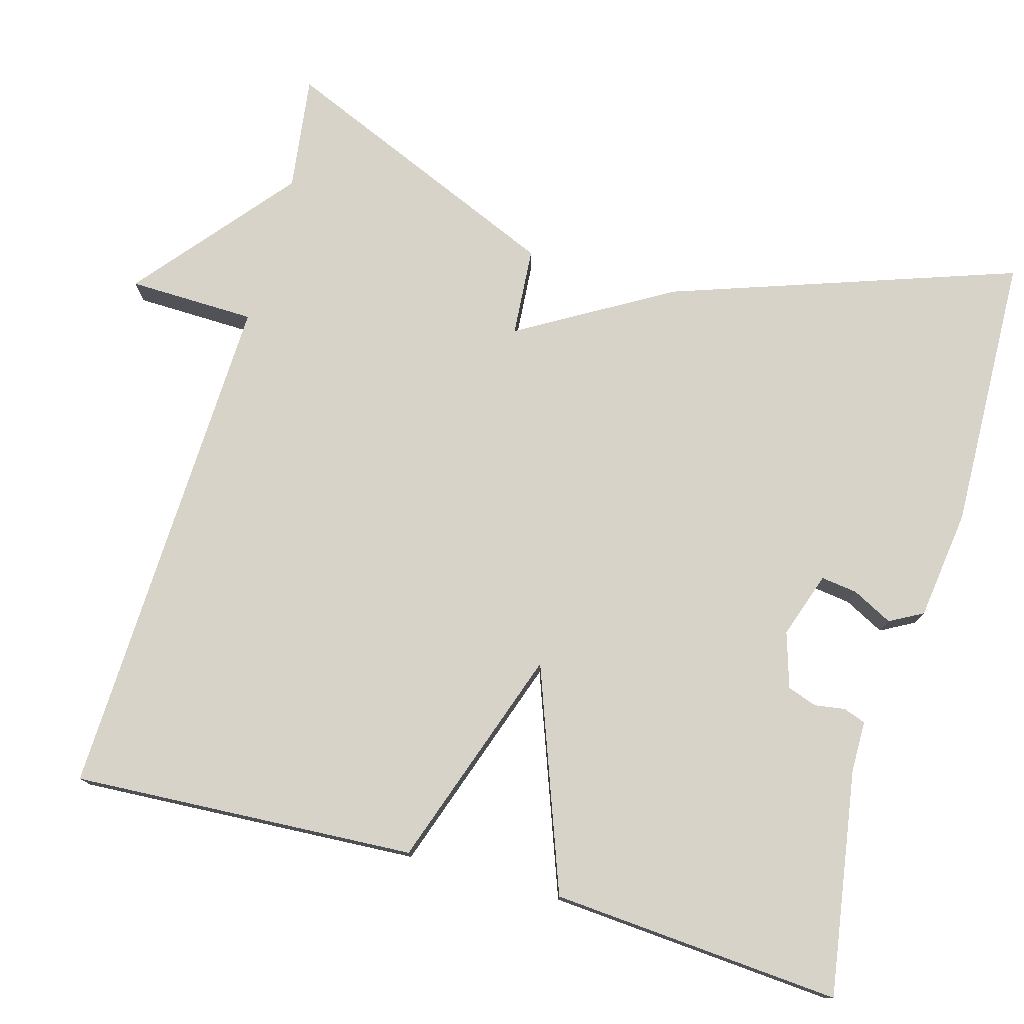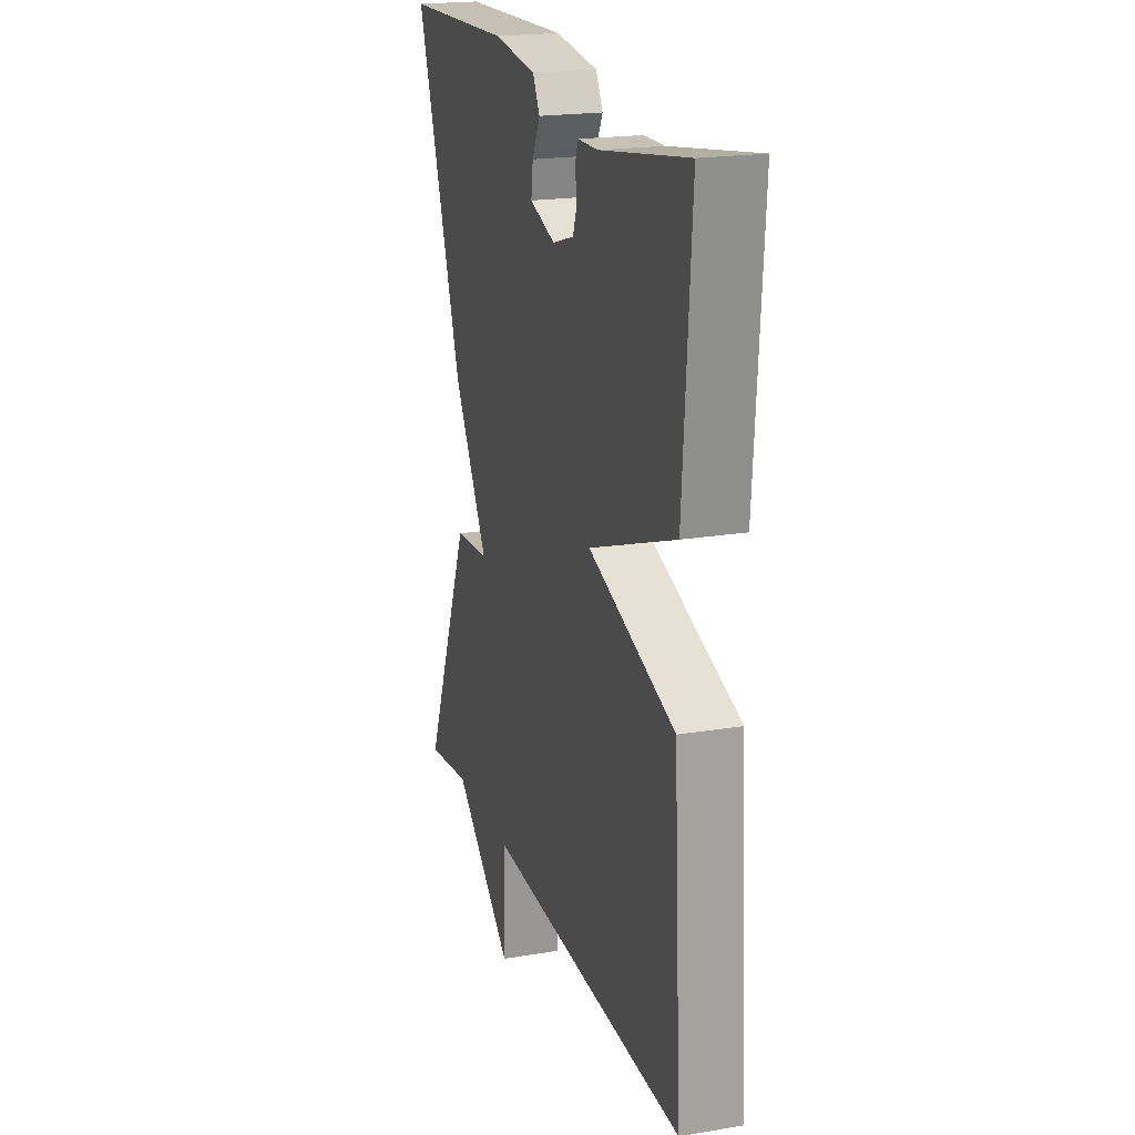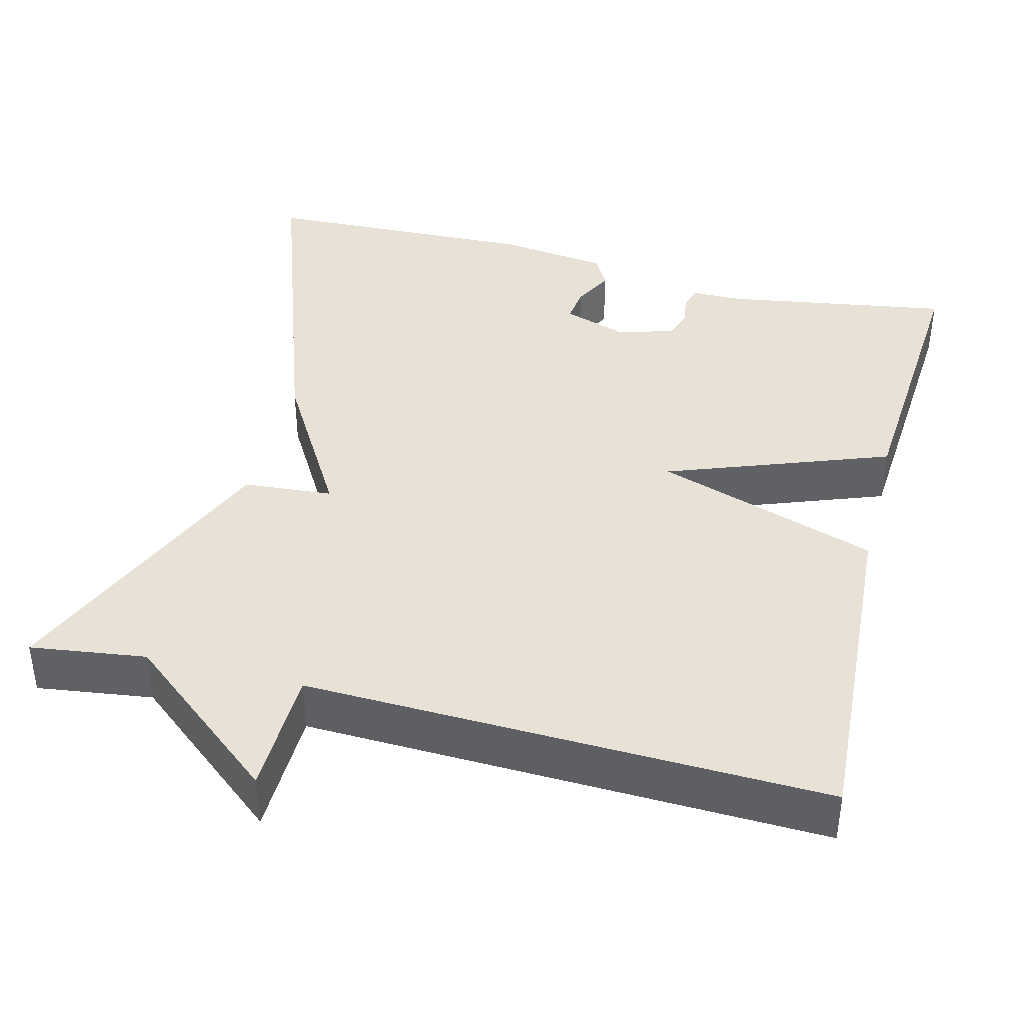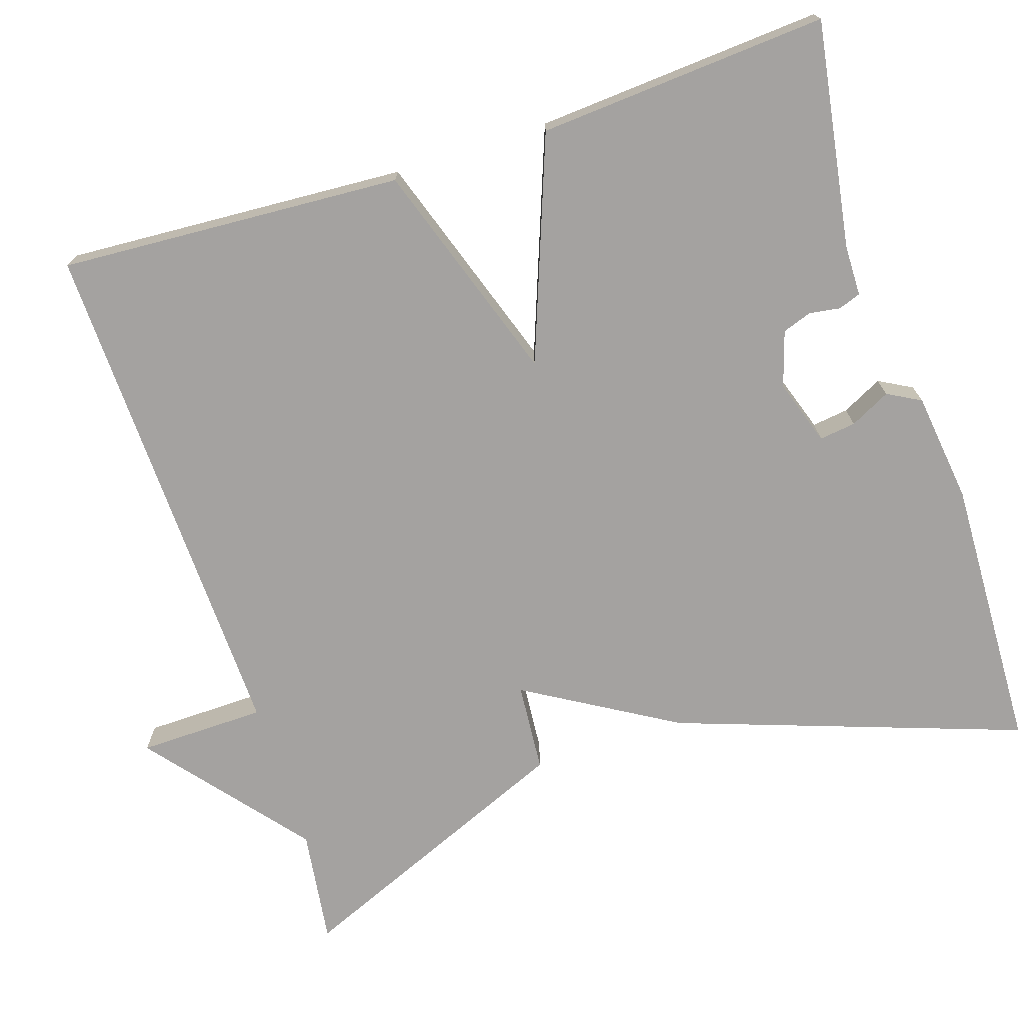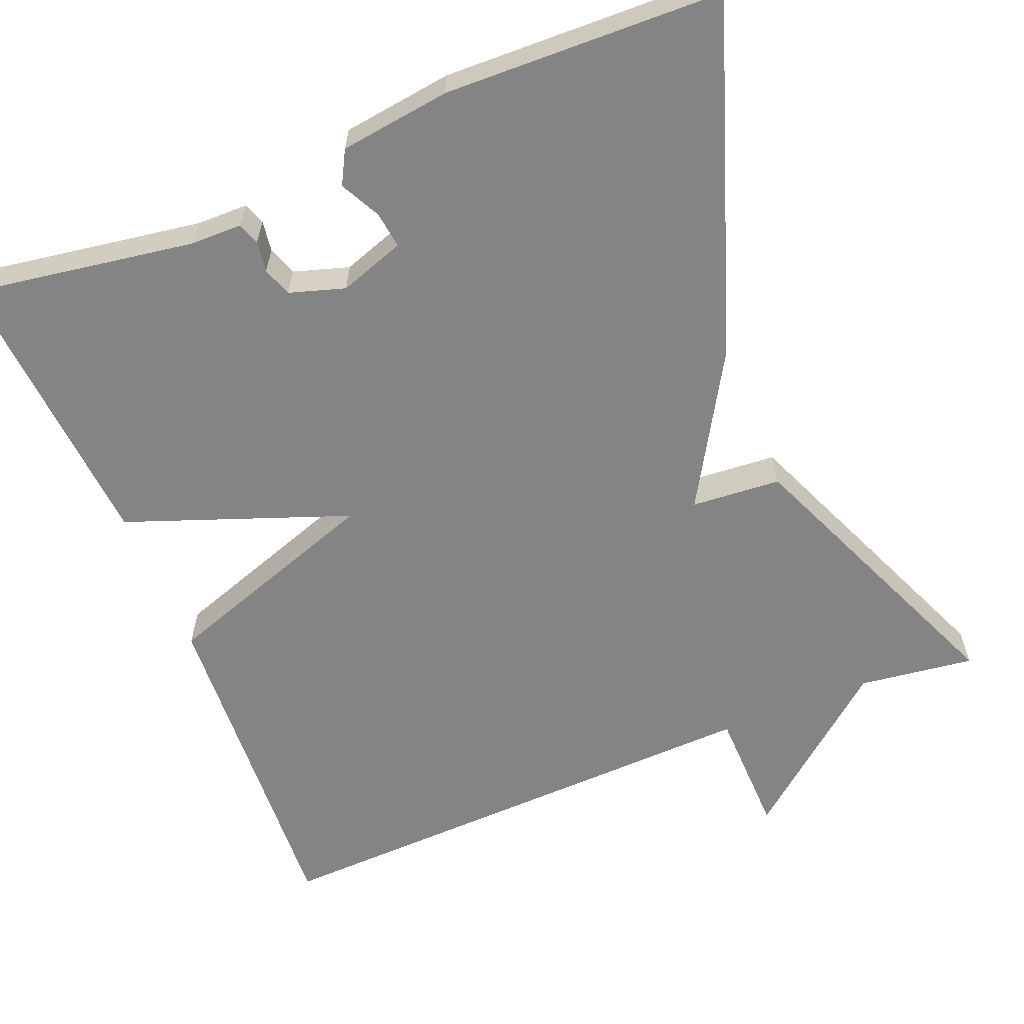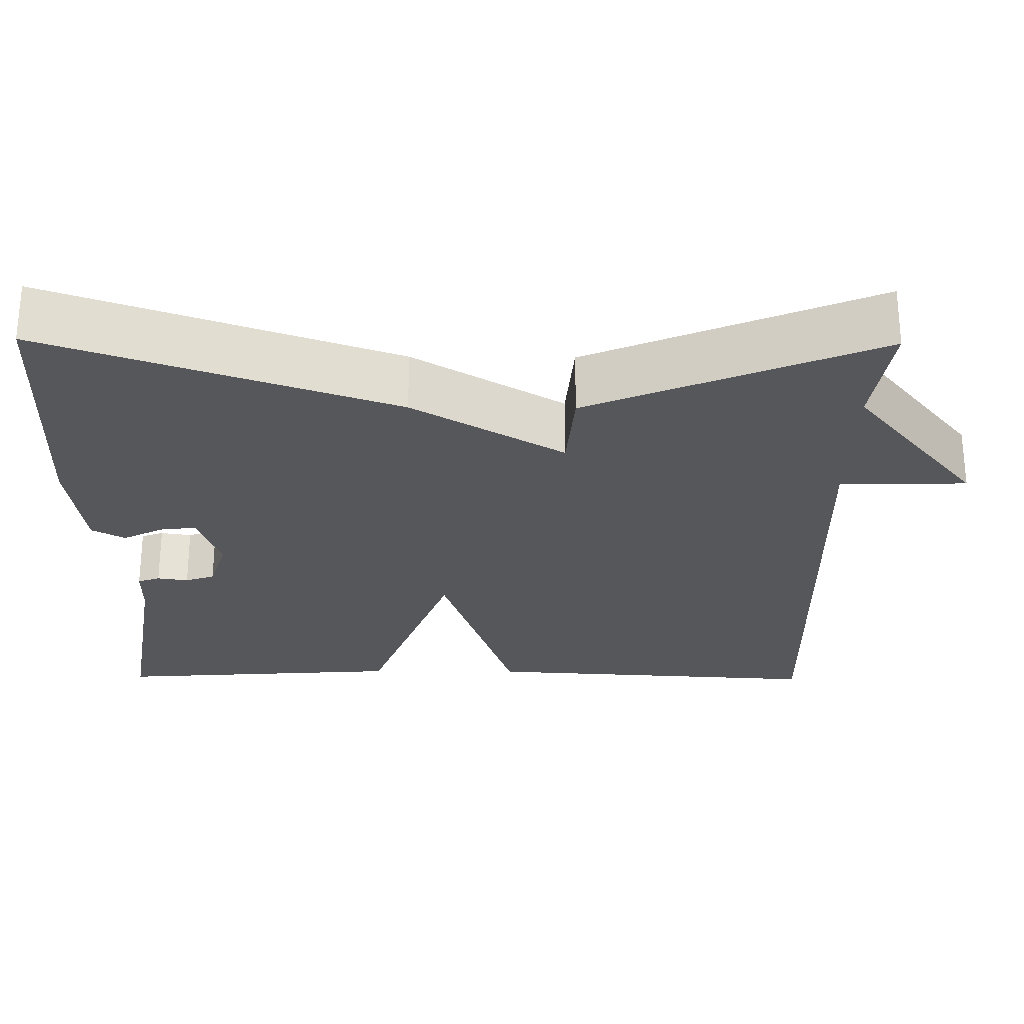
<metadata>
{"format":"obj","ext":"obj","renderer":"f3d","projection":"perspective","resolution":1024,"background":"white","views":[{"elev":76.9,"azim":-74.0,"up":"+Y"},{"elev":20.2,"azim":-107.0,"up":"+Z"},{"elev":40.2,"azim":-165.7,"up":"+Y"},{"elev":-72.7,"azim":-72.0,"up":"+Y"},{"elev":-61.5,"azim":22.3,"up":"+Y"},{"elev":-26.6,"azim":89.4,"up":"+Y"}]}
</metadata>
<code>
v 0.5 0.07 0.5
v 0.347 0.07 0.063
v 0.234 0.07 -0.128
v 0.347 0.07 -0.137
v 0.5 0.07 -0.5
v 0.354 0.07 -0.48
v 0.157 0.07 -0.641
v 0.154 0.07 -0.48
v -0.5 0.07 -0.5
v -0.474 0.07 -0.066
v -0.193 0.07 0.029
v -0.474 0.07 0.134
v -0.5 0.07 0.5
v -0.216 0.07 0.454
v -0.151 0.07 0.453
v -0.141 0.07 0.425
v -0.147 0.07 0.386
v -0.134 0.07 0.349
v -0.064 0.07 0.327
v 0.019 0.07 0.355
v 0.013 0.07 0.401
v -0.013 0.07 0.452
v 0.01 0.07 0.494
v 0.15 0.07 0.512
v 0.5 0 0.5
v 0.347 0 0.063
v 0.234 0 -0.128
v 0.347 0 -0.137
v 0.5 0 -0.5
v 0.354 0 -0.48
v 0.157 0 -0.641
v 0.154 0 -0.48
v -0.5 0 -0.5
v -0.474 0 -0.066
v -0.193 0 0.029
v -0.474 0 0.134
v -0.5 0 0.5
v -0.216 0 0.454
v -0.151 0 0.453
v -0.141 0 0.425
v -0.147 0 0.386
v -0.134 0 0.349
v -0.064 0 0.327
v 0.019 0 0.355
v 0.013 0 0.401
v -0.013 0 0.452
v 0.01 0 0.494
v 0.15 0 0.512
f 24 1 2
f 23 24 2
f 22 23 2
f 21 22 2
f 20 21 2 3
f 19 20 3
f 18 19 3
f 14 15 16 17
f 14 17 18
f 13 14 18
f 12 13 18
f 11 12 18
f 8 9 10 11
f 8 11 18 3
f 8 3 4
f 7 8 4
f 6 7 4
f 4 5 6
f 26 25 48
f 26 48 47
f 26 47 46
f 26 46 45
f 27 26 45 44
f 27 44 43
f 27 43 42
f 41 40 39 38
f 42 41 38
f 42 38 37
f 42 37 36
f 42 36 35
f 35 34 33 32
f 27 42 35 32
f 28 27 32
f 28 32 31
f 28 31 30
f 30 29 28
f 1 25 26 2
f 2 26 27 3
f 3 27 28 4
f 4 28 29 5
f 5 29 30 6
f 6 30 31 7
f 7 31 32 8
f 8 32 33 9
f 9 33 34 10
f 10 34 35 11
f 11 35 36 12
f 12 36 37 13
f 13 37 38 14
f 14 38 39 15
f 15 39 40 16
f 16 40 41 17
f 17 41 42 18
f 18 42 43 19
f 19 43 44 20
f 20 44 45 21
f 21 45 46 22
f 22 46 47 23
f 23 47 48 24
f 24 48 25 1

</code>
